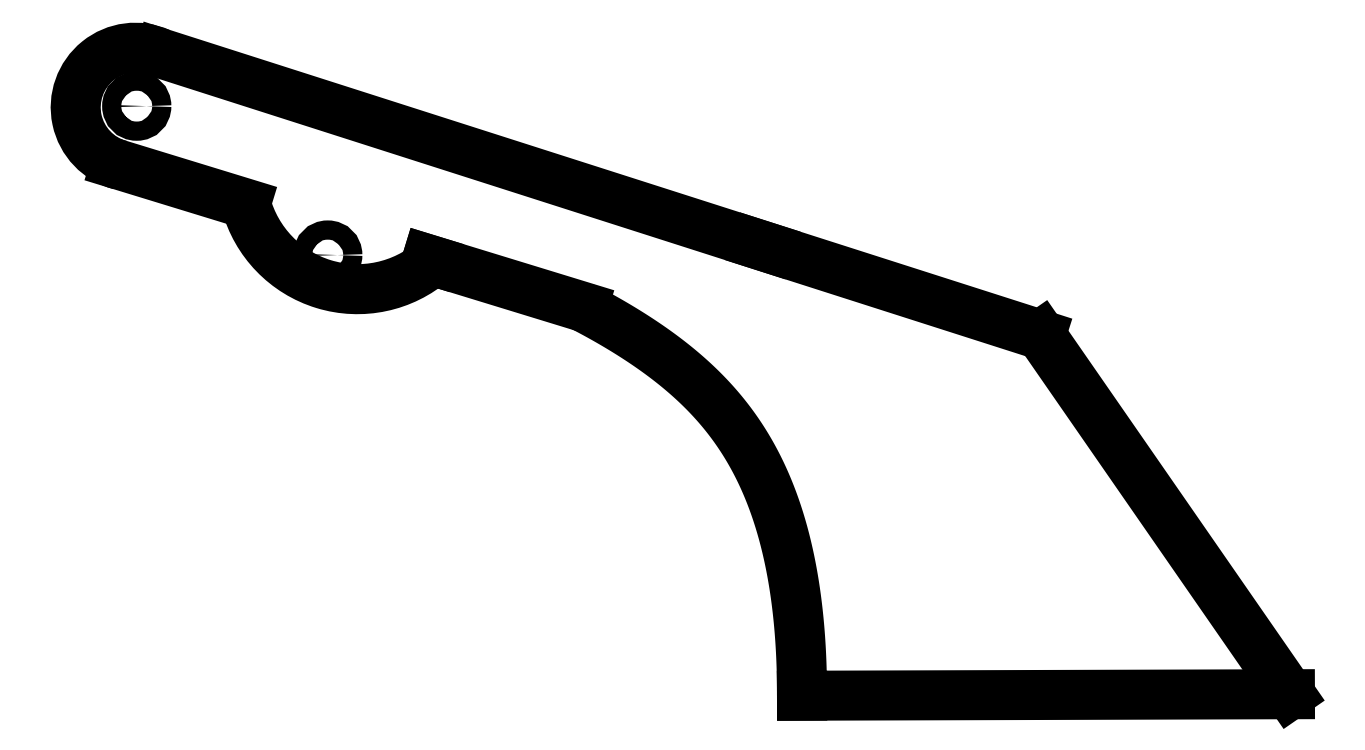
<metadata>
{"format":"dxf","ext":"dxf","renderer":"ezdxf+matplotlib","layout":"modelspace","background":"white","min_lineweight":24,"dpi":150}
</metadata>
<code>
0
SECTION
2
ENTITIES
0
LINE
8
0
10
51.07
20
32.19
30
0
11
280.1
21
-41.09
31
0
0
CIRCLE
8
0
10
45.07
20
18.37
30
0
40
2.5
210
0
220
0
230
1
0
ARC
8
0
10
44.71
20
18.05
30
0
40
15.5
210
0
220
-0
230
1
50
65.76
51
255.2
0
SPLINE
8
0
70
4
71
5
72
21
73
15
74
0
42
1e-09
43
1e-10
44
1e-10
40
0
40
0
40
0
40
0
40
0
40
0
40
0.1
40
0.2
40
0.3
40
0.4
40
0.5
40
0.6
40
0.7
40
0.8
40
0.9
40
1
40
1
40
1
40
1
40
1
40
1
41
1
41
1
41
1
41
1
41
1
41
1
41
1
41
1
41
1
41
1
41
1
41
1
41
1
41
1
41
1
10
161.1
20
-33.81
30
0
10
162.9
20
-34.74
30
0
10
166.5
20
-36.68
30
0
10
172
20
-39.82
30
0
10
179.3
20
-44.48
30
0
10
188.2
20
-51.27
30
0
10
196.3
20
-59.23
30
0
10
203.3
20
-68.53
30
0
10
208.9
20
-79.25
30
0
10
213.2
20
-91.31
30
0
10
216.1
20
-104.6
30
0
10
217.4
20
-116.2
30
0
10
217.9
20
-125.4
30
0
10
218
20
-131.7
30
0
10
218
20
-134.9
30
0
0
LINE
8
0
10
218.1
20
-134.9
30
0
11
218
21
-134.9
31
0
0
LINE
8
0
10
218
20
-134.9
30
0
11
218
21
-134.9
31
0
0
LINE
8
0
10
218
20
-136.6
30
0
11
218
21
-136.6
31
0
0
LINE
8
0
10
209.5
20
-18.49
30
0
11
206.1
21
-17.41
31
0
0
LINE
8
0
10
344.8
20
-134.5
30
0
11
280.1
21
-41.09
31
0
0
LINE
8
0
10
218
20
-134.9
30
0
11
344.8
21
-134.5
31
0
0
LINE
8
0
10
120.6
20
-21.4
30
0
11
161.1
21
-33.81
31
0
0
ARC
8
0
10
102.4
20
0.7961
30
0
40
30
210
0
220
0
230
1
50
195
51
310.9
0
LINE
8
0
10
39.6
20
3.413
30
0
11
73.45
21
-6.958
31
0
0
LINE
8
0
10
122.1
20
-21.86
30
0
11
120.6
21
-21.4
31
0
0
CIRCLE
8
0
10
94.72
20
-20.34
30
0
40
2.5
210
0
220
0
230
1
0
ENDSEC
0
EOF

</code>
